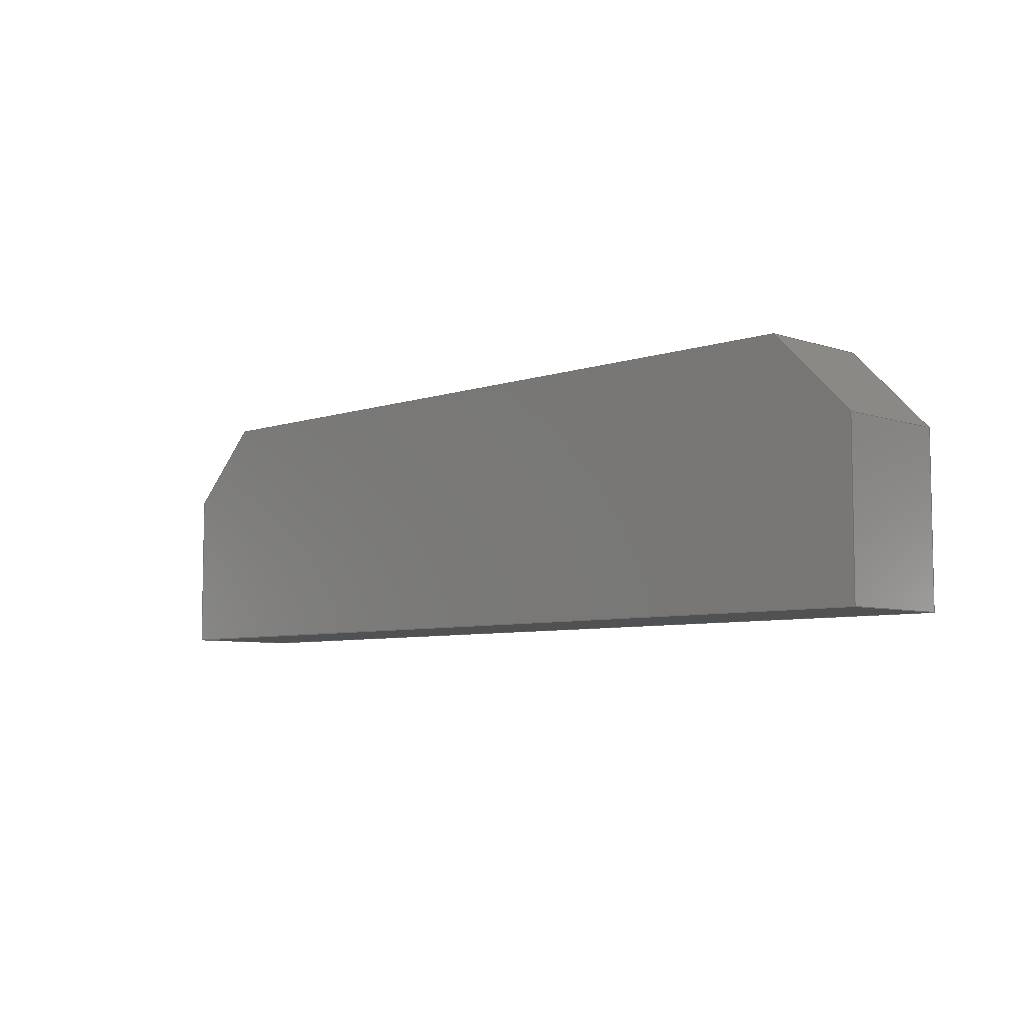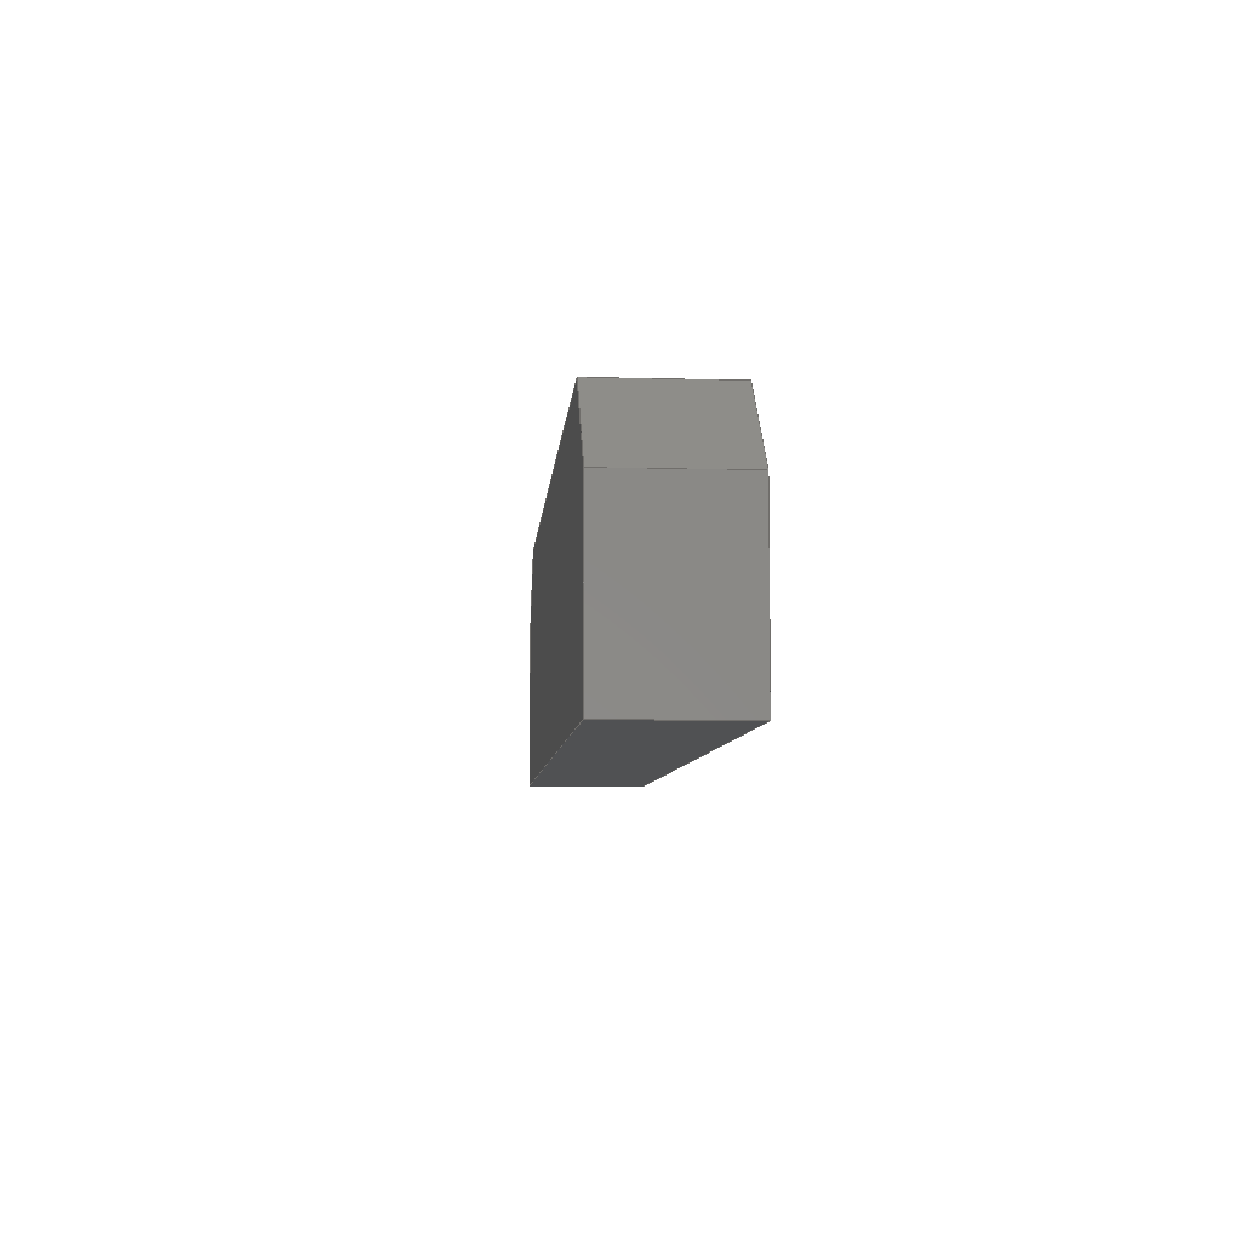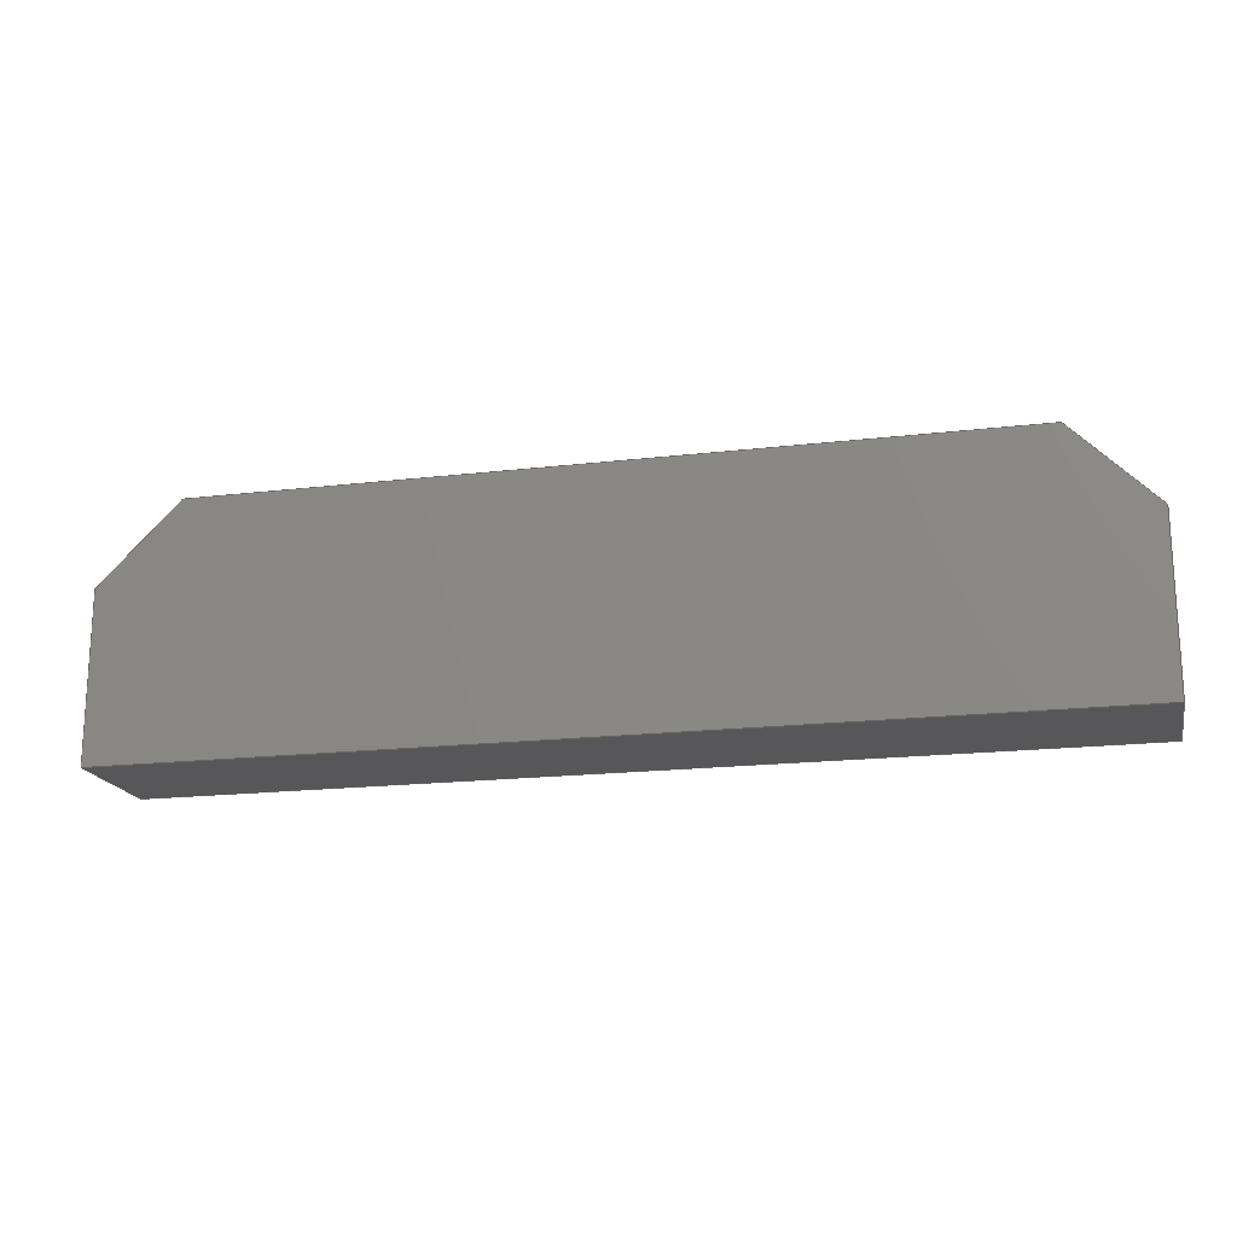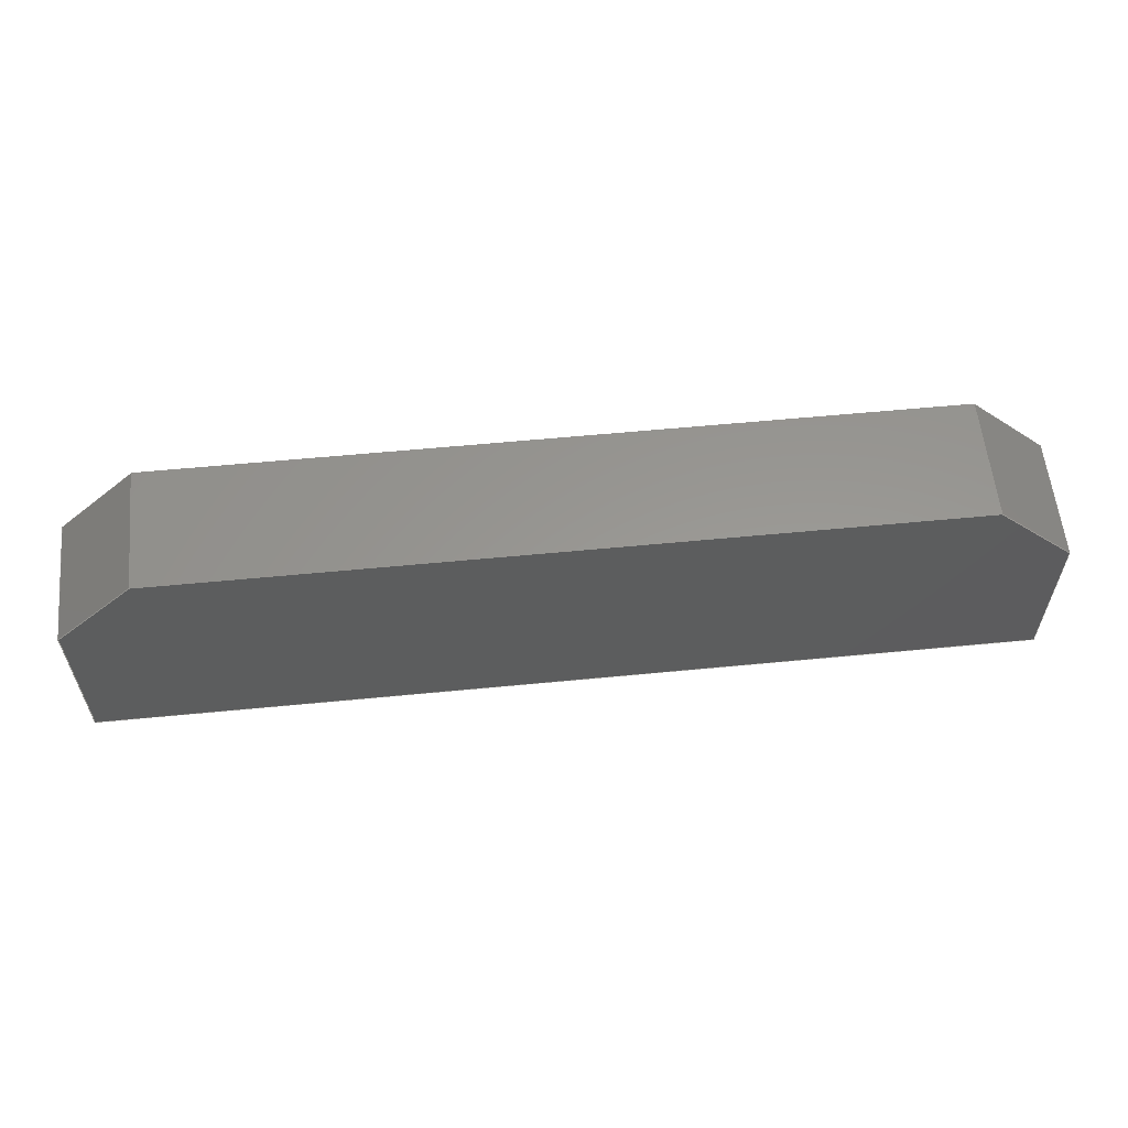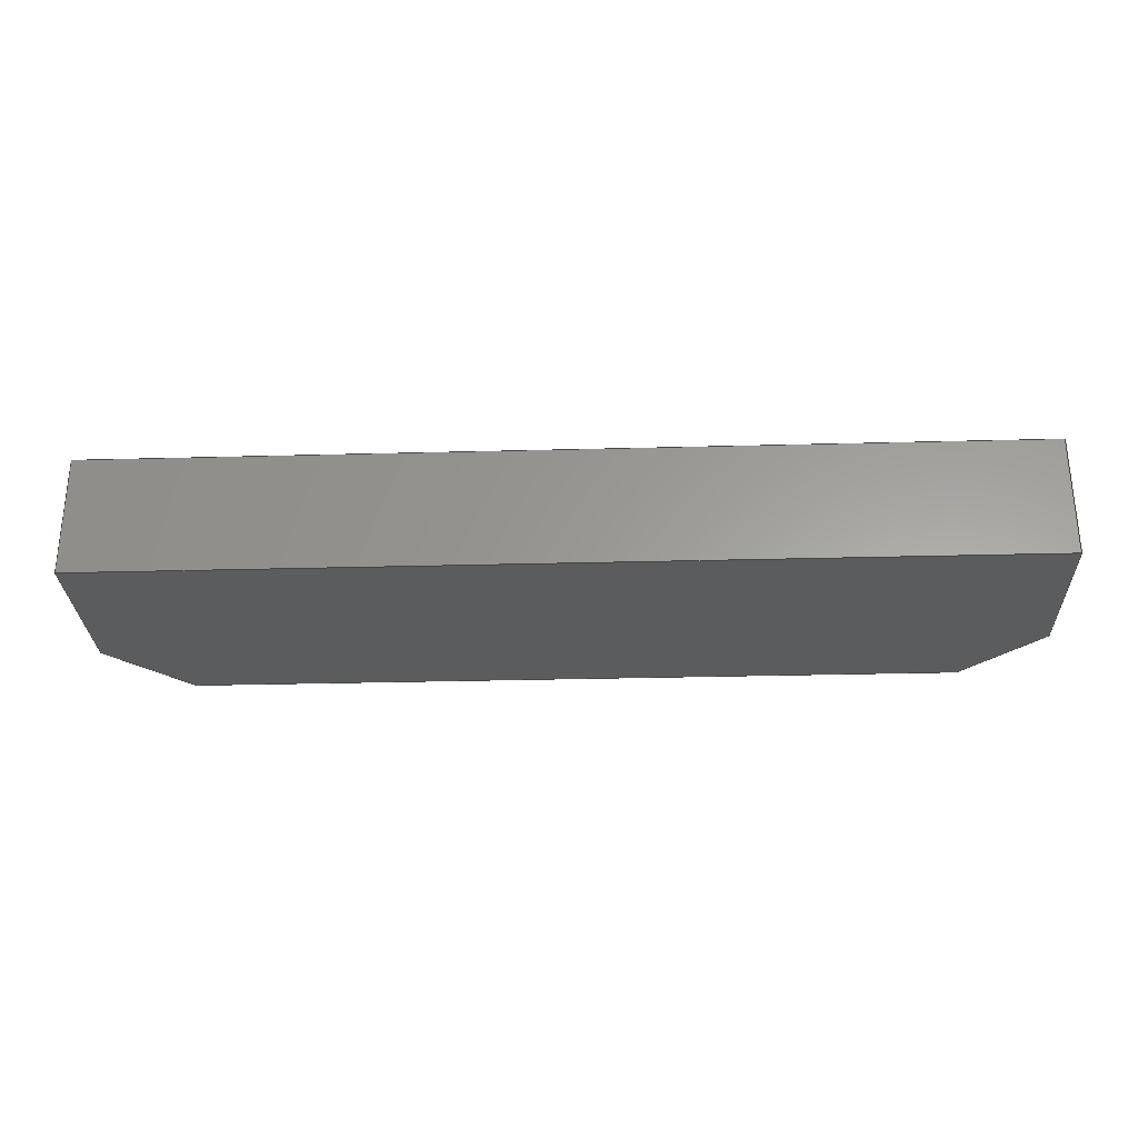
<metadata>
{"format":"step","ext":"step","renderer":"f3d","projection":"perspective","resolution":1024,"background":"white","views":[{"elev":-6.5,"azim":45.1,"up":"+Z"},{"elev":-7.0,"azim":85.5,"up":"+Z"},{"elev":-18.0,"azim":13.0,"up":"+Z"},{"elev":58.7,"azim":174.3,"up":"+Z"},{"elev":-28.7,"azim":-177.7,"up":"+Y"}]}
</metadata>
<code>
ISO-10303-21;
DATA;
#1=MECHANICAL_DESIGN_GEOMETRIC_PRESENTATION_REPRESENTATION('',(#4),#240);
#2=SHAPE_REPRESENTATION_RELATIONSHIP('SRR','None',#247,#3);
#3=ADVANCED_BREP_SHAPE_REPRESENTATION('',(#5),#239);
#4=STYLED_ITEM('',(#257),#5);
#5=MANIFOLD_SOLID_BREP('Body1',#140);
#6=FACE_OUTER_BOUND('',#14,.T.);
#7=FACE_OUTER_BOUND('',#15,.T.);
#8=FACE_OUTER_BOUND('',#16,.T.);
#9=FACE_OUTER_BOUND('',#17,.T.);
#10=FACE_OUTER_BOUND('',#18,.T.);
#11=FACE_OUTER_BOUND('',#19,.T.);
#12=FACE_OUTER_BOUND('',#20,.T.);
#13=FACE_OUTER_BOUND('',#21,.T.);
#14=EDGE_LOOP('',(#88,#89,#90,#91));
#15=EDGE_LOOP('',(#92,#93,#94,#95));
#16=EDGE_LOOP('',(#96,#97,#98,#99,#100,#101));
#17=EDGE_LOOP('',(#102,#103,#104,#105,#106,#107));
#18=EDGE_LOOP('',(#108,#109,#110,#111));
#19=EDGE_LOOP('',(#112,#113,#114,#115));
#20=EDGE_LOOP('',(#116,#117,#118,#119));
#21=EDGE_LOOP('',(#120,#121,#122,#123));
#22=LINE('',#202,#40);
#23=LINE('',#204,#41);
#24=LINE('',#206,#42);
#25=LINE('',#207,#43);
#26=LINE('',#211,#44);
#27=LINE('',#213,#45);
#28=LINE('',#215,#46);
#29=LINE('',#216,#47);
#30=LINE('',#219,#48);
#31=LINE('',#221,#49);
#32=LINE('',#222,#50);
#33=LINE('',#223,#51);
#34=LINE('',#225,#52);
#35=LINE('',#227,#53);
#36=LINE('',#229,#54);
#37=LINE('',#230,#55);
#38=LINE('',#232,#56);
#39=LINE('',#234,#57);
#40=VECTOR('',#166,1);
#41=VECTOR('',#167,1);
#42=VECTOR('',#168,1);
#43=VECTOR('',#169,1);
#44=VECTOR('',#172,1);
#45=VECTOR('',#173,1);
#46=VECTOR('',#174,1);
#47=VECTOR('',#175,1);
#48=VECTOR('',#178,1);
#49=VECTOR('',#179,1);
#50=VECTOR('',#180,1);
#51=VECTOR('',#181,1);
#52=VECTOR('',#184,1);
#53=VECTOR('',#185,1);
#54=VECTOR('',#186,1);
#55=VECTOR('',#187,1);
#56=VECTOR('',#190,1);
#57=VECTOR('',#193,1);
#58=VERTEX_POINT('',#200);
#59=VERTEX_POINT('',#201);
#60=VERTEX_POINT('',#203);
#61=VERTEX_POINT('',#205);
#62=VERTEX_POINT('',#209);
#63=VERTEX_POINT('',#210);
#64=VERTEX_POINT('',#212);
#65=VERTEX_POINT('',#214);
#66=VERTEX_POINT('',#218);
#67=VERTEX_POINT('',#220);
#68=VERTEX_POINT('',#226);
#69=VERTEX_POINT('',#228);
#70=EDGE_CURVE('',#58,#59,#22,.T.);
#71=EDGE_CURVE('',#60,#58,#23,.T.);
#72=EDGE_CURVE('',#61,#60,#24,.T.);
#73=EDGE_CURVE('',#59,#61,#25,.T.);
#74=EDGE_CURVE('',#62,#63,#26,.T.);
#75=EDGE_CURVE('',#64,#62,#27,.T.);
#76=EDGE_CURVE('',#65,#64,#28,.T.);
#77=EDGE_CURVE('',#63,#65,#29,.T.);
#78=EDGE_CURVE('',#60,#66,#30,.T.);
#79=EDGE_CURVE('',#66,#67,#31,.T.);
#80=EDGE_CURVE('',#67,#65,#32,.T.);
#81=EDGE_CURVE('',#64,#61,#33,.T.);
#82=EDGE_CURVE('',#59,#62,#34,.T.);
#83=EDGE_CURVE('',#63,#68,#35,.T.);
#84=EDGE_CURVE('',#68,#69,#36,.T.);
#85=EDGE_CURVE('',#69,#58,#37,.T.);
#86=EDGE_CURVE('',#67,#68,#38,.T.);
#87=EDGE_CURVE('',#66,#69,#39,.T.);
#88=ORIENTED_EDGE('',*,*,#70,.F.);
#89=ORIENTED_EDGE('',*,*,#71,.F.);
#90=ORIENTED_EDGE('',*,*,#72,.F.);
#91=ORIENTED_EDGE('',*,*,#73,.F.);
#92=ORIENTED_EDGE('',*,*,#74,.F.);
#93=ORIENTED_EDGE('',*,*,#75,.F.);
#94=ORIENTED_EDGE('',*,*,#76,.F.);
#95=ORIENTED_EDGE('',*,*,#77,.F.);
#96=ORIENTED_EDGE('',*,*,#72,.T.);
#97=ORIENTED_EDGE('',*,*,#78,.T.);
#98=ORIENTED_EDGE('',*,*,#79,.T.);
#99=ORIENTED_EDGE('',*,*,#80,.T.);
#100=ORIENTED_EDGE('',*,*,#76,.T.);
#101=ORIENTED_EDGE('',*,*,#81,.T.);
#102=ORIENTED_EDGE('',*,*,#70,.T.);
#103=ORIENTED_EDGE('',*,*,#82,.T.);
#104=ORIENTED_EDGE('',*,*,#74,.T.);
#105=ORIENTED_EDGE('',*,*,#83,.T.);
#106=ORIENTED_EDGE('',*,*,#84,.T.);
#107=ORIENTED_EDGE('',*,*,#85,.T.);
#108=ORIENTED_EDGE('',*,*,#77,.T.);
#109=ORIENTED_EDGE('',*,*,#80,.F.);
#110=ORIENTED_EDGE('',*,*,#86,.T.);
#111=ORIENTED_EDGE('',*,*,#83,.F.);
#112=ORIENTED_EDGE('',*,*,#71,.T.);
#113=ORIENTED_EDGE('',*,*,#85,.F.);
#114=ORIENTED_EDGE('',*,*,#87,.F.);
#115=ORIENTED_EDGE('',*,*,#78,.F.);
#116=ORIENTED_EDGE('',*,*,#79,.F.);
#117=ORIENTED_EDGE('',*,*,#87,.T.);
#118=ORIENTED_EDGE('',*,*,#84,.F.);
#119=ORIENTED_EDGE('',*,*,#86,.F.);
#120=ORIENTED_EDGE('',*,*,#73,.T.);
#121=ORIENTED_EDGE('',*,*,#81,.F.);
#122=ORIENTED_EDGE('',*,*,#75,.T.);
#123=ORIENTED_EDGE('',*,*,#82,.F.);
#124=PLANE('',#154);
#125=PLANE('',#155);
#126=PLANE('',#156);
#127=PLANE('',#157);
#128=PLANE('',#158);
#129=PLANE('',#159);
#130=PLANE('',#160);
#131=PLANE('',#161);
#132=ADVANCED_FACE('',(#6),#124,.F.);
#133=ADVANCED_FACE('',(#7),#125,.F.);
#134=ADVANCED_FACE('',(#8),#126,.F.);
#135=ADVANCED_FACE('',(#9),#127,.T.);
#136=ADVANCED_FACE('',(#10),#128,.T.);
#137=ADVANCED_FACE('',(#11),#129,.T.);
#138=ADVANCED_FACE('',(#12),#130,.T.);
#139=ADVANCED_FACE('',(#13),#131,.T.);
#140=CLOSED_SHELL('',(#132,#133,#134,#135,#136,#137,#138,#139));
#141=DERIVED_UNIT_ELEMENT(#143,1);
#142=DERIVED_UNIT_ELEMENT(#242,3);
#143=(
MASS_UNIT()
NAMED_UNIT(*)
SI_UNIT(.KILO.,.GRAM.)
);
#144=DERIVED_UNIT((#141,#142));
#145=MEASURE_REPRESENTATION_ITEM('density measure',
POSITIVE_RATIO_MEASURE(7850),#144);
#146=PROPERTY_DEFINITION_REPRESENTATION(#151,#148);
#147=PROPERTY_DEFINITION_REPRESENTATION(#152,#149);
#148=REPRESENTATION('material name',(#150),#239);
#149=REPRESENTATION('density',(#145),#239);
#150=DESCRIPTIVE_REPRESENTATION_ITEM('Steel, Mild','Steel, Mild');
#151=PROPERTY_DEFINITION('material property','material name',#249);
#152=PROPERTY_DEFINITION('material property','density of part',#249);
#153=AXIS2_PLACEMENT_3D('placement',#198,#162,#163);
#154=AXIS2_PLACEMENT_3D('',#199,#164,#165);
#155=AXIS2_PLACEMENT_3D('',#208,#170,#171);
#156=AXIS2_PLACEMENT_3D('',#217,#176,#177);
#157=AXIS2_PLACEMENT_3D('',#224,#182,#183);
#158=AXIS2_PLACEMENT_3D('',#231,#188,#189);
#159=AXIS2_PLACEMENT_3D('',#233,#191,#192);
#160=AXIS2_PLACEMENT_3D('',#235,#194,#195);
#161=AXIS2_PLACEMENT_3D('',#236,#196,#197);
#162=DIRECTION('axis',(0,0,1));
#163=DIRECTION('refdir',(1,0,0));
#164=DIRECTION('center_axis',(0.7071,0,-0.7071));
#165=DIRECTION('ref_axis',(-0.7071,0,-0.7071));
#166=DIRECTION('',(0.7071,0,0.7071));
#167=DIRECTION('',(0,1,0));
#168=DIRECTION('',(-0.7071,0,-0.7071));
#169=DIRECTION('',(0,-1,0));
#170=DIRECTION('center_axis',(-0.7071,0,-0.7071));
#171=DIRECTION('ref_axis',(-0.7071,0,0.7071));
#172=DIRECTION('',(0.7071,0,-0.7071));
#173=DIRECTION('',(0,1,0));
#174=DIRECTION('',(-0.7071,0,0.7071));
#175=DIRECTION('',(0,-1,0));
#176=DIRECTION('center_axis',(0,1,0));
#177=DIRECTION('ref_axis',(1,0,0));
#178=DIRECTION('',(0,0,-1));
#179=DIRECTION('',(1,0,0));
#180=DIRECTION('',(0,0,1));
#181=DIRECTION('',(-1,0,0));
#182=DIRECTION('center_axis',(0,1,0));
#183=DIRECTION('ref_axis',(0,0,1));
#184=DIRECTION('',(1,0,0));
#185=DIRECTION('',(0,0,-1));
#186=DIRECTION('',(-1,0,0));
#187=DIRECTION('',(0,0,1));
#188=DIRECTION('center_axis',(1,0,0));
#189=DIRECTION('ref_axis',(0,0,-1));
#190=DIRECTION('',(0,1,0));
#191=DIRECTION('center_axis',(-1,0,0));
#192=DIRECTION('ref_axis',(0,0,1));
#193=DIRECTION('',(0,1,0));
#194=DIRECTION('center_axis',(0,0,-1));
#195=DIRECTION('ref_axis',(-1,0,0));
#196=DIRECTION('center_axis',(0,0,1));
#197=DIRECTION('ref_axis',(1,0,0));
#198=CARTESIAN_POINT('',(0,0,0));
#199=CARTESIAN_POINT('Origin',(1.2,0,3.71));
#200=CARTESIAN_POINT('',(0,1.85,2.51));
#201=CARTESIAN_POINT('',(1.2,1.85,3.71));
#202=CARTESIAN_POINT('',(2.211,1.85,4.721));
#203=CARTESIAN_POINT('',(0,0,2.51));
#204=CARTESIAN_POINT('',(0,0,2.51));
#205=CARTESIAN_POINT('',(1.2,0,3.71));
#206=CARTESIAN_POINT('',(2.211,0,4.721));
#207=CARTESIAN_POINT('',(1.2,0,3.71));
#208=CARTESIAN_POINT('Origin',(14.2,0,2.51));
#209=CARTESIAN_POINT('',(13,1.85,3.71));
#210=CARTESIAN_POINT('',(14.2,1.85,2.51));
#211=CARTESIAN_POINT('',(12.59,1.85,4.121));
#212=CARTESIAN_POINT('',(13,0,3.71));
#213=CARTESIAN_POINT('',(13,0,3.71));
#214=CARTESIAN_POINT('',(14.2,0,2.51));
#215=CARTESIAN_POINT('',(12.59,0,4.121));
#216=CARTESIAN_POINT('',(14.2,0,2.51));
#217=CARTESIAN_POINT('Origin',(7.1,0,1.855));
#218=CARTESIAN_POINT('',(0,0,0));
#219=CARTESIAN_POINT('',(0,0,3.71));
#220=CARTESIAN_POINT('',(14.2,0,0));
#221=CARTESIAN_POINT('',(0,0,0));
#222=CARTESIAN_POINT('',(14.2,0,0));
#223=CARTESIAN_POINT('',(14.2,0,3.71));
#224=CARTESIAN_POINT('Origin',(7.1,1.85,1.855));
#225=CARTESIAN_POINT('',(14.2,1.85,3.71));
#226=CARTESIAN_POINT('',(14.2,1.85,0));
#227=CARTESIAN_POINT('',(14.2,1.85,0));
#228=CARTESIAN_POINT('',(0,1.85,0));
#229=CARTESIAN_POINT('',(0,1.85,0));
#230=CARTESIAN_POINT('',(0,1.85,3.71));
#231=CARTESIAN_POINT('Origin',(14.2,0,3.71));
#232=CARTESIAN_POINT('',(14.2,0,0));
#233=CARTESIAN_POINT('Origin',(0,0,0));
#234=CARTESIAN_POINT('',(0,0,0));
#235=CARTESIAN_POINT('Origin',(14.2,0,0));
#236=CARTESIAN_POINT('Origin',(0,0,3.71));
#237=UNCERTAINTY_MEASURE_WITH_UNIT(LENGTH_MEASURE(0.001),#241,
'DISTANCE_ACCURACY_VALUE',
'Maximum model space distance between geometric entities at asserted c
onnectivities');
#238=UNCERTAINTY_MEASURE_WITH_UNIT(LENGTH_MEASURE(0.001),#241,
'DISTANCE_ACCURACY_VALUE',
'Maximum model space distance between geometric entities at asserted c
onnectivities');
#239=(
GEOMETRIC_REPRESENTATION_CONTEXT(3)
GLOBAL_UNCERTAINTY_ASSIGNED_CONTEXT((#237))
GLOBAL_UNIT_ASSIGNED_CONTEXT((#241,#243,#244))
REPRESENTATION_CONTEXT('','3D')
);
#240=(
GEOMETRIC_REPRESENTATION_CONTEXT(3)
GLOBAL_UNCERTAINTY_ASSIGNED_CONTEXT((#238))
GLOBAL_UNIT_ASSIGNED_CONTEXT((#241,#243,#244))
REPRESENTATION_CONTEXT('','3D')
);
#241=(
LENGTH_UNIT()
NAMED_UNIT(*)
SI_UNIT(.CENTI.,.METRE.)
);
#242=(
LENGTH_UNIT()
NAMED_UNIT(*)
SI_UNIT($,.METRE.)
);
#243=(
NAMED_UNIT(*)
PLANE_ANGLE_UNIT()
SI_UNIT($,.RADIAN.)
);
#244=(
NAMED_UNIT(*)
SI_UNIT($,.STERADIAN.)
SOLID_ANGLE_UNIT()
);
#245=SHAPE_DEFINITION_REPRESENTATION(#246,#247);
#246=PRODUCT_DEFINITION_SHAPE('',$,#249);
#247=SHAPE_REPRESENTATION('',(#153),#239);
#248=PRODUCT_DEFINITION_CONTEXT('part definition',#253,'design');
#249=PRODUCT_DEFINITION('Box - Batteray Cover',
'Box - Batteray Cover v5',#250,#248);
#250=PRODUCT_DEFINITION_FORMATION('',$,#255);
#251=PRODUCT_RELATED_PRODUCT_CATEGORY('Box - Batteray Cover v5',
'Box - Batteray Cover v5',(#255));
#252=APPLICATION_PROTOCOL_DEFINITION('international standard',
'automotive_design',2009,#253);
#253=APPLICATION_CONTEXT(
'Core Data for Automotive Mechanical Design Process');
#254=PRODUCT_CONTEXT('part definition',#253,'mechanical');
#255=PRODUCT('Box - Batteray Cover','Box - Batteray Cover v5',$,(#254));
#256=PRESENTATION_STYLE_ASSIGNMENT((#258));
#257=PRESENTATION_STYLE_ASSIGNMENT((#259));
#258=SURFACE_STYLE_USAGE(.BOTH.,#260);
#259=SURFACE_STYLE_USAGE(.BOTH.,#261);
#260=SURFACE_SIDE_STYLE('',(#262));
#261=SURFACE_SIDE_STYLE('',(#263));
#262=SURFACE_STYLE_FILL_AREA(#264);
#263=SURFACE_STYLE_FILL_AREA(#265);
#264=FILL_AREA_STYLE('Semi-Polished',(#266));
#265=FILL_AREA_STYLE('Plastic - Matte (Blue)',(#267));
#266=FILL_AREA_STYLE_COLOUR('Semi-Polished',#268);
#267=FILL_AREA_STYLE_COLOUR('Plastic - Matte (Blue)',#269);
#268=COLOUR_RGB('Semi-Polished',0,0,0);
#269=COLOUR_RGB('Plastic - Matte (Blue)',0,0.4784,0.7961);
ENDSEC;
END-ISO-10303-21;

</code>
